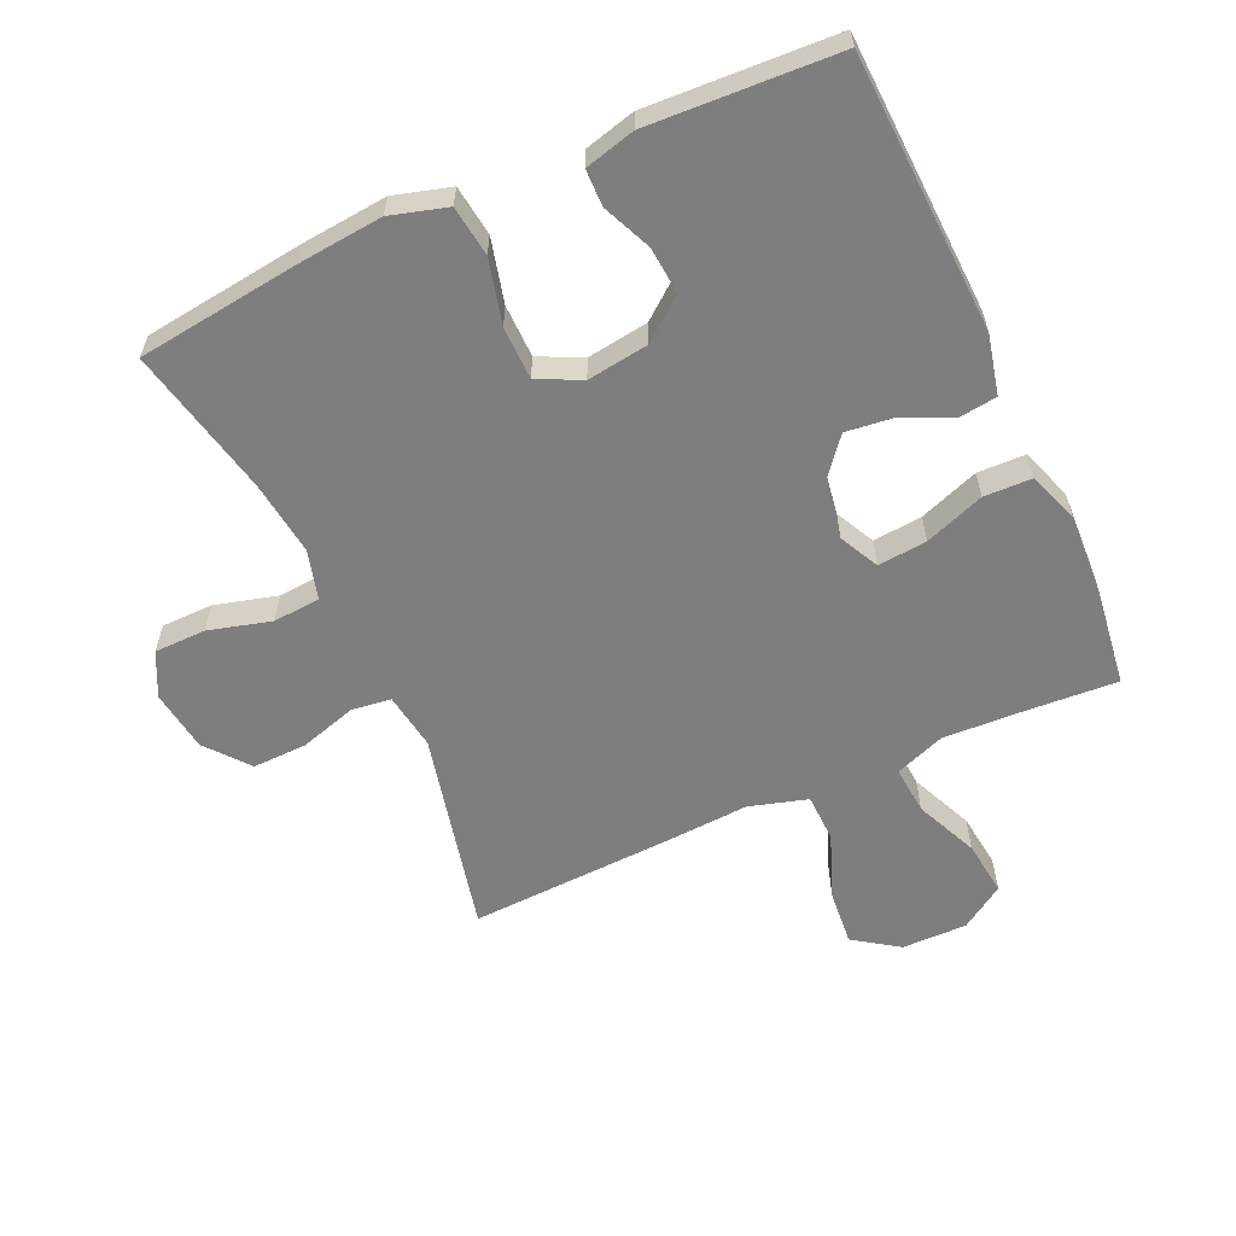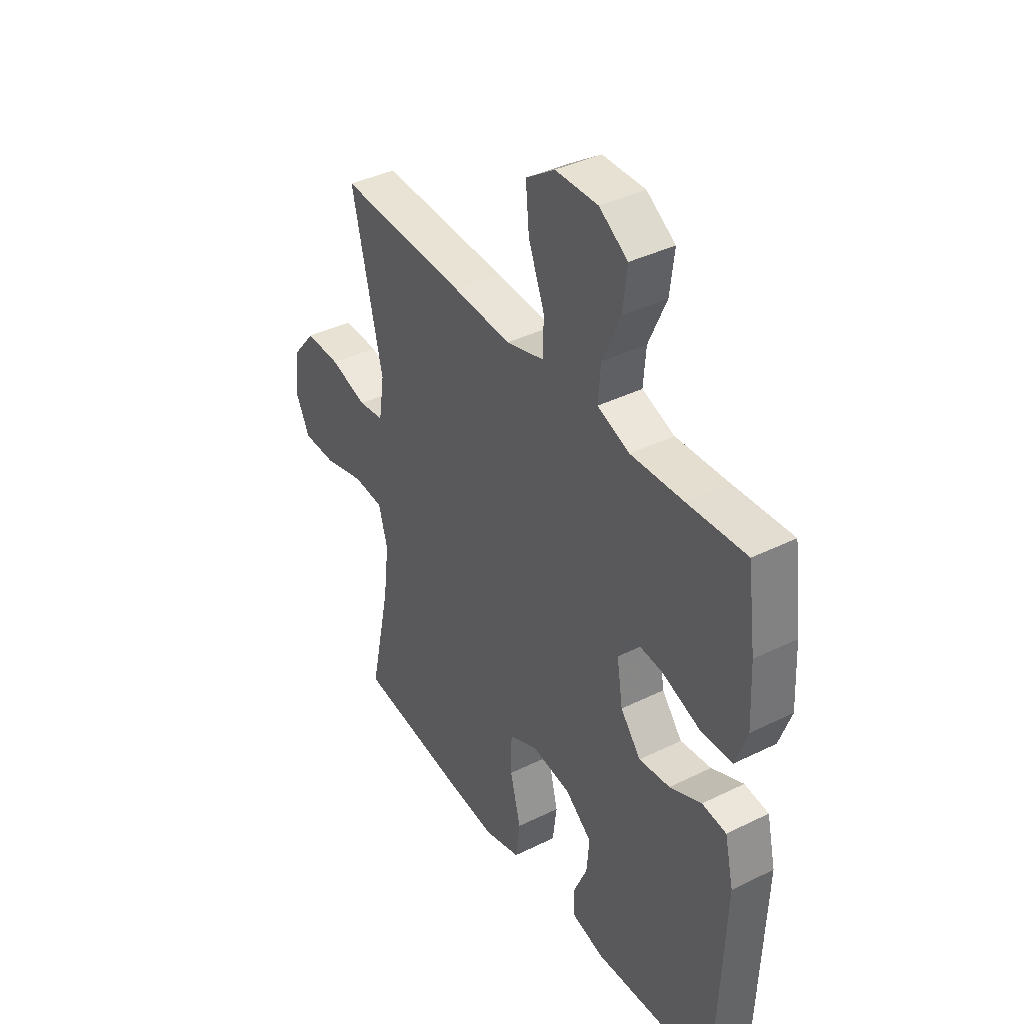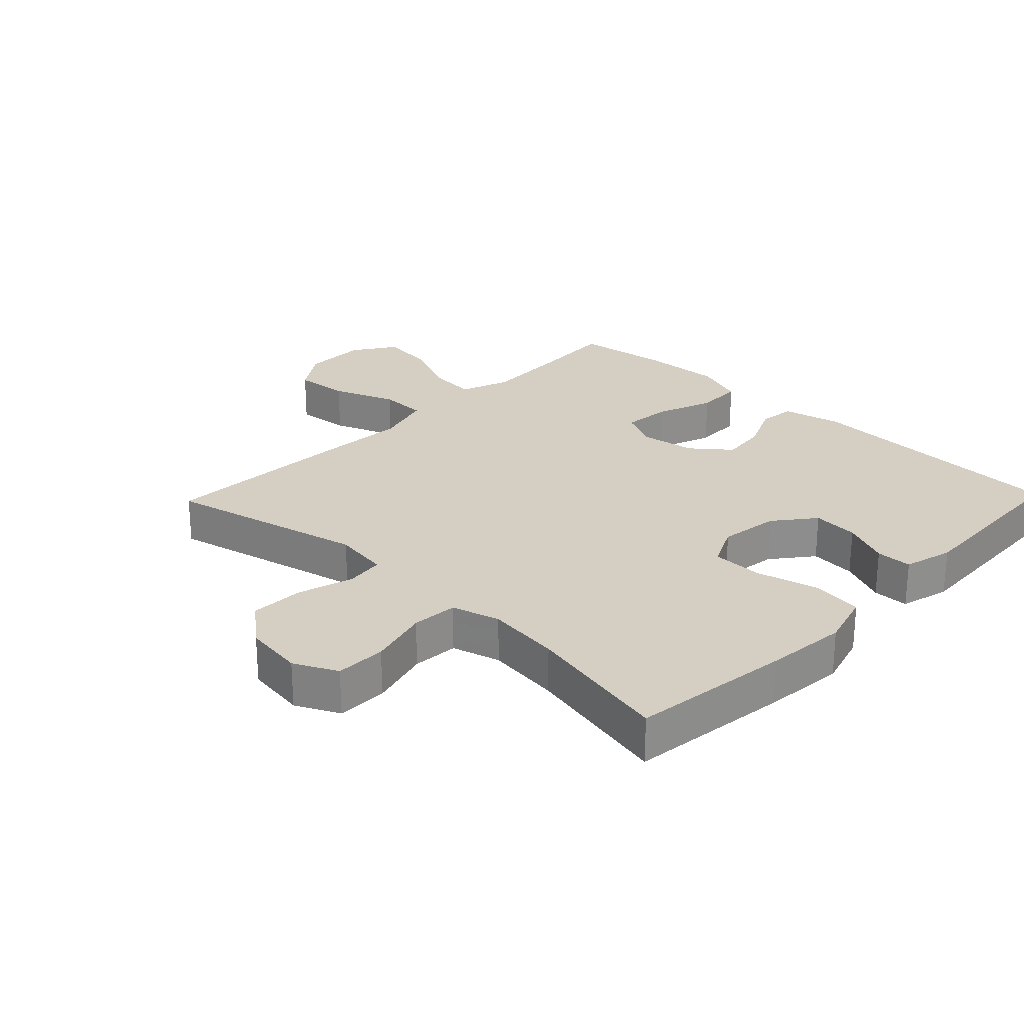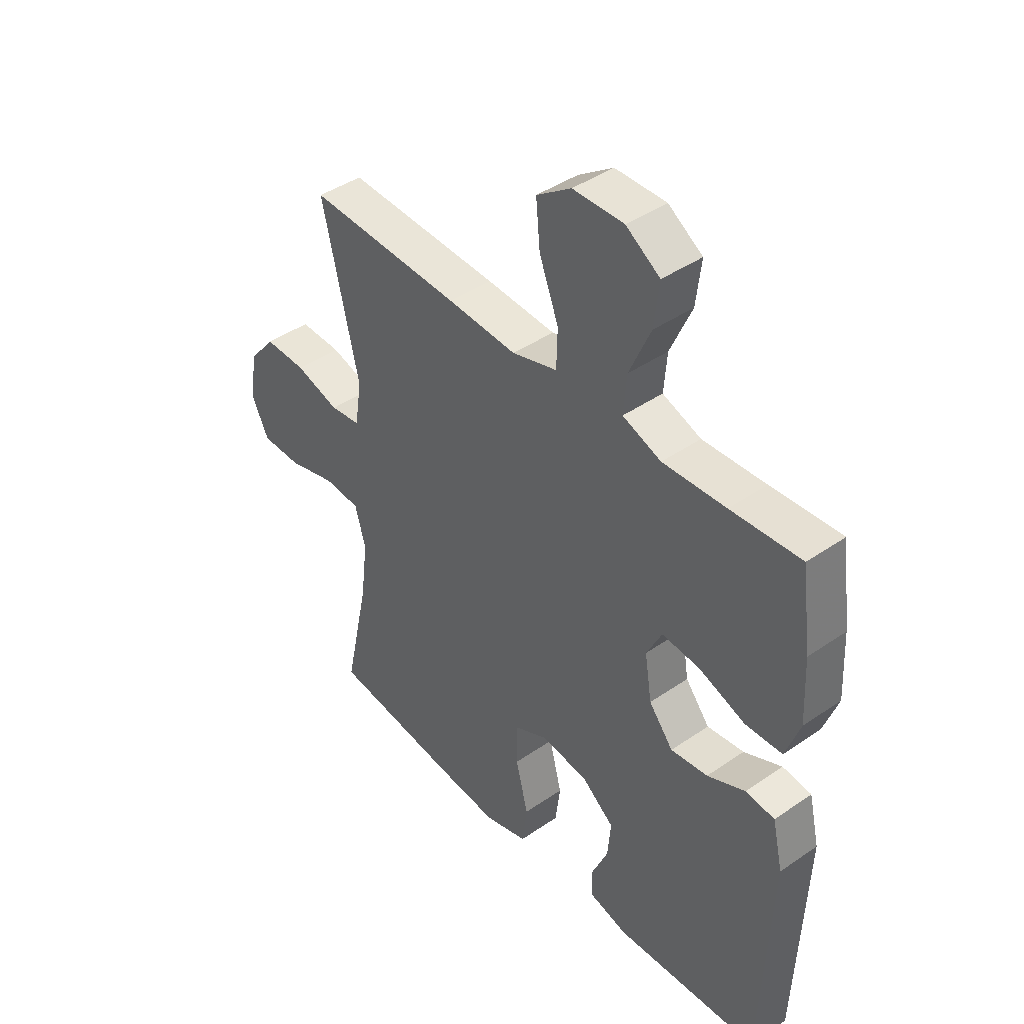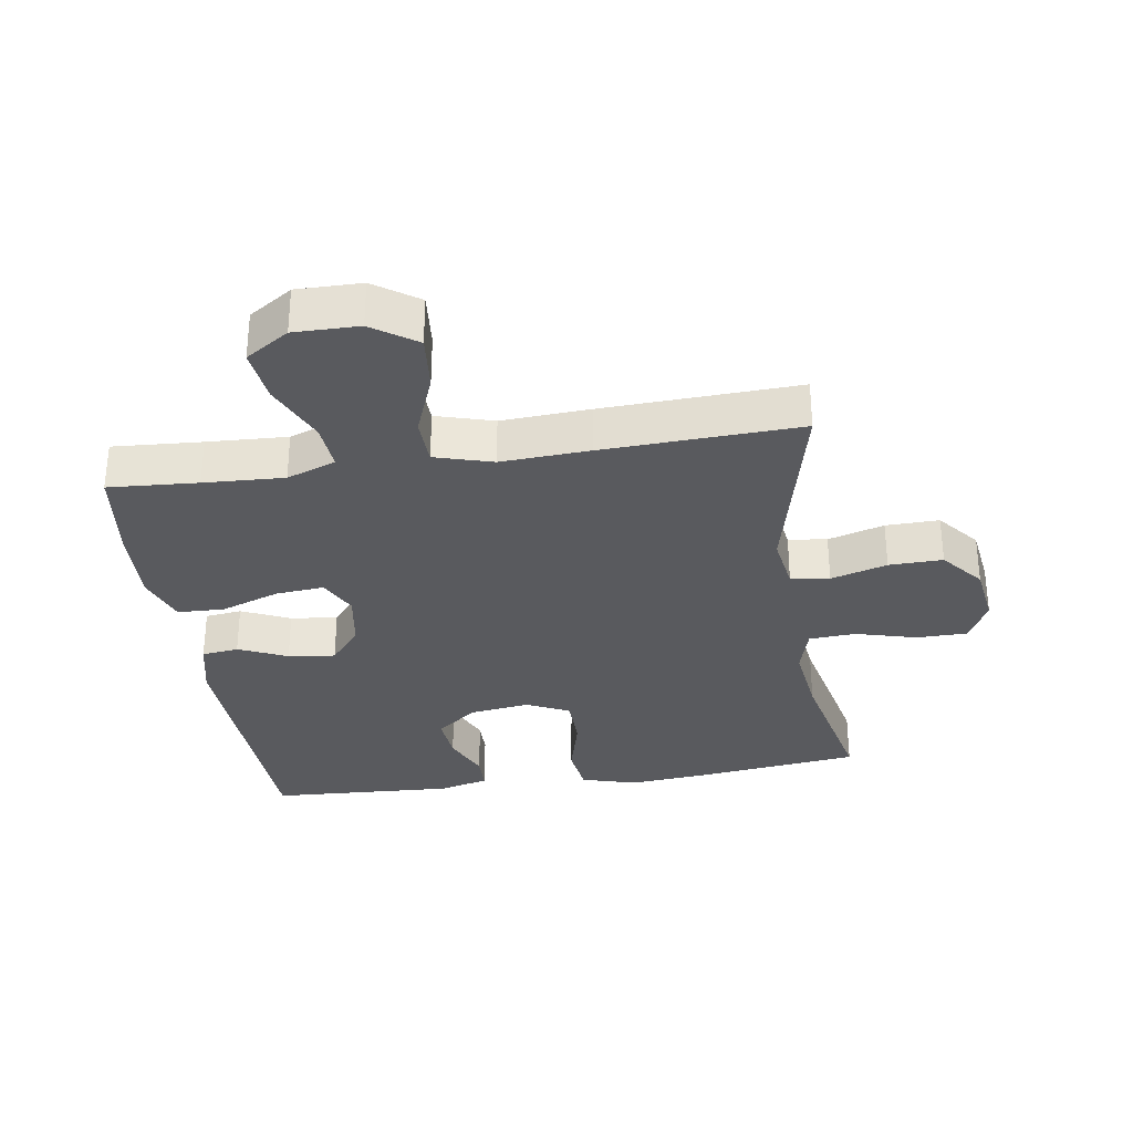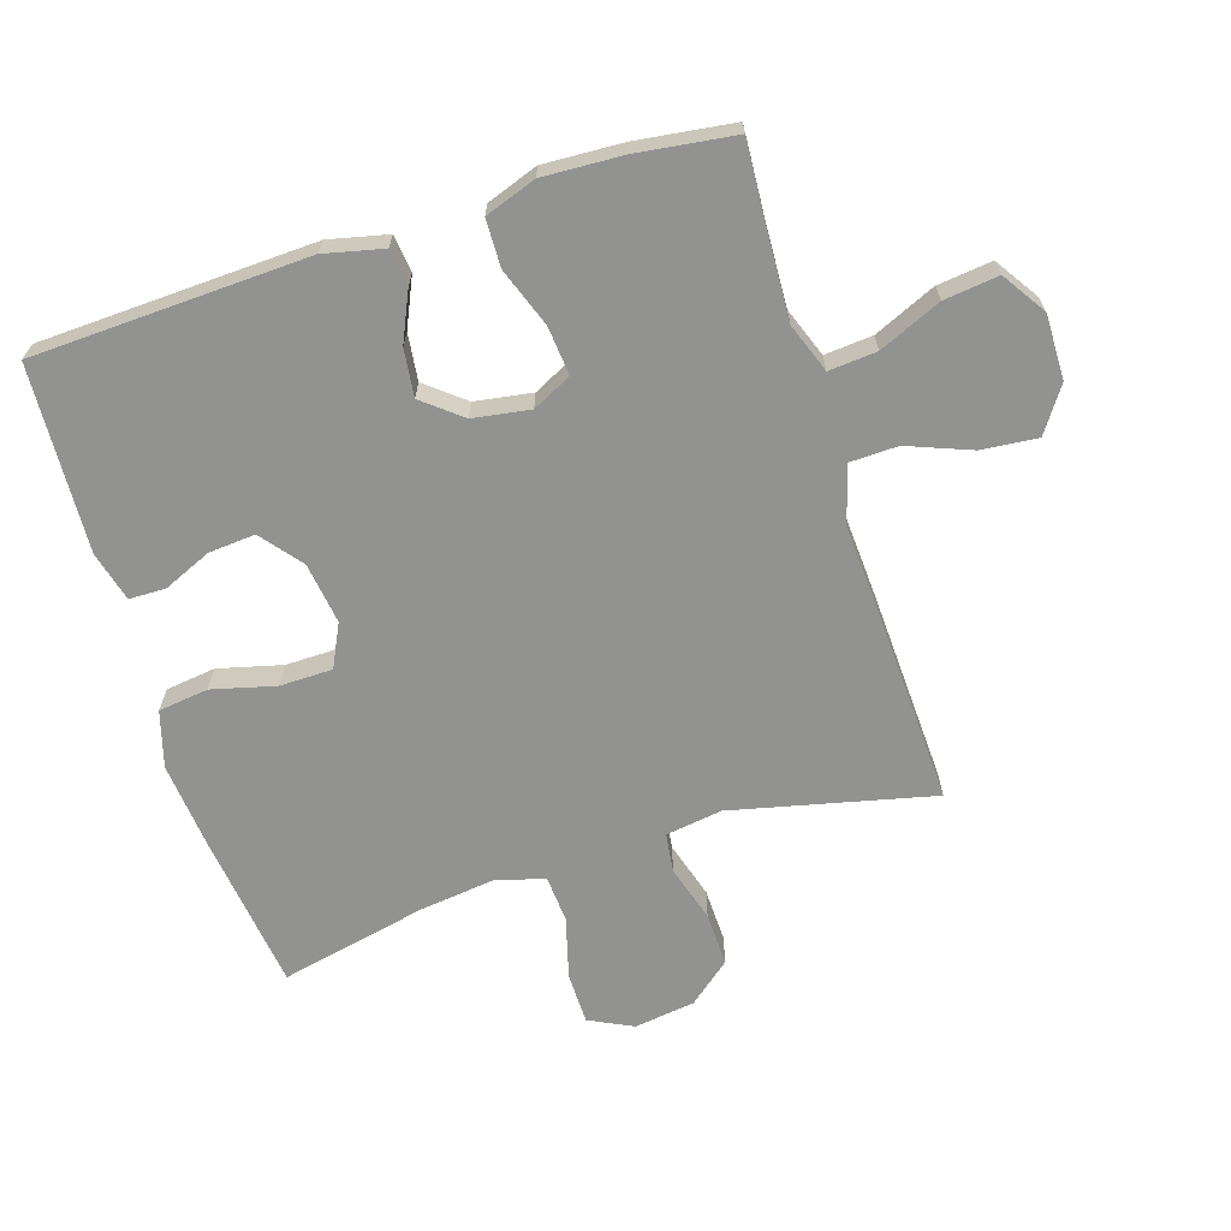
<metadata>
{"format":"obj","ext":"obj","renderer":"f3d","projection":"perspective","resolution":1024,"background":"white","views":[{"elev":-59.4,"azim":-155.5,"up":"+Y"},{"elev":39.3,"azim":-121.6,"up":"+Z"},{"elev":25.7,"azim":133.9,"up":"+Y"},{"elev":42.5,"azim":-129.5,"up":"+Z"},{"elev":-31.6,"azim":8.7,"up":"+Y"},{"elev":-66.3,"azim":-72.4,"up":"+Y"}]}
</metadata>
<code>
v 0.5 0.07 -0.5
v 0.25 0.07 -0.531
v 0.122 0.07 -0.543
v 0.036 0.07 -0.518
v 0.026 0.07 -0.441
v 0.051 0.07 -0.343
v 0.05 0.07 -0.262
v -0.016 0.07 -0.23
v -0.11 0.07 -0.243
v -0.173 0.07 -0.293
v -0.167 0.07 -0.365
v -0.135 0.07 -0.439
v -0.136 0.07 -0.495
v -0.213 0.07 -0.515
v -0.5 0.07 -0.5
v -0.517 0.07 -0.076
v -0.496 0.07 0.015
v -0.439 0.07 0.022
v -0.364 0.07 -0.012
v -0.291 0.07 -0.021
v -0.243 0.07 0.038
v -0.229 0.07 0.126
v -0.259 0.07 0.186
v -0.334 0.07 0.179
v -0.425 0.07 0.146
v -0.498 0.07 0.148
v -0.526 0.07 0.227
v -0.52 0.07 0.35
v -0.5 0.07 0.5
v -0.362 0.07 0.491
v -0.238 0.07 0.485
v -0.162 0.07 0.513
v -0.168 0.07 0.587
v -0.21 0.07 0.683
v -0.22 0.07 0.767
v -0.153 0.07 0.811
v -0.053 0.07 0.81
v 0.015 0.07 0.763
v 0.007 0.07 0.677
v -0.031 0.07 0.579
v -0.029 0.07 0.505
v 0.06 0.07 0.479
v 0.197 0.07 0.487
v 0.5 0.07 0.5
v 0.428 0.07 0.191
v 0.441 0.07 0.104
v 0.501 0.07 0.096
v 0.588 0.07 0.122
v 0.671 0.07 0.124
v 0.724 0.07 0.059
v 0.737 0.07 -0.035
v 0.704 0.07 -0.102
v 0.625 0.07 -0.103
v 0.53 0.07 -0.077
v 0.458 0.07 -0.082
v 0.437 0.07 -0.157
v 0.451 0.07 -0.272
v 0.5 0 -0.5
v 0.25 0 -0.531
v 0.122 0 -0.543
v 0.036 0 -0.518
v 0.026 0 -0.441
v 0.051 0 -0.343
v 0.05 0 -0.262
v -0.016 0 -0.23
v -0.11 0 -0.243
v -0.173 0 -0.293
v -0.167 0 -0.365
v -0.135 0 -0.439
v -0.136 0 -0.495
v -0.213 0 -0.515
v -0.5 0 -0.5
v -0.517 0 -0.076
v -0.496 0 0.015
v -0.439 0 0.022
v -0.364 0 -0.012
v -0.291 0 -0.021
v -0.243 0 0.038
v -0.229 0 0.126
v -0.259 0 0.186
v -0.334 0 0.179
v -0.425 0 0.146
v -0.498 0 0.148
v -0.526 0 0.227
v -0.52 0 0.35
v -0.5 0 0.5
v -0.362 0 0.491
v -0.238 0 0.485
v -0.162 0 0.513
v -0.168 0 0.587
v -0.21 0 0.683
v -0.22 0 0.767
v -0.153 0 0.811
v -0.053 0 0.81
v 0.015 0 0.763
v 0.007 0 0.677
v -0.031 0 0.579
v -0.029 0 0.505
v 0.06 0 0.479
v 0.197 0 0.487
v 0.5 0 0.5
v 0.428 0 0.191
v 0.441 0 0.104
v 0.501 0 0.096
v 0.588 0 0.122
v 0.671 0 0.124
v 0.724 0 0.059
v 0.737 0 -0.035
v 0.704 0 -0.102
v 0.625 0 -0.103
v 0.53 0 -0.077
v 0.458 0 -0.082
v 0.437 0 -0.157
v 0.451 0 -0.272
f 51 52 53 54
f 51 54 55
f 50 51 55
f 47 48 49 50
f 46 47 50 55
f 45 46 55 56
f 42 43 44 45
f 41 42 45 56
f 37 38 39 40
f 37 40 41
f 36 37 41
f 33 34 35 36
f 32 33 36 41
f 31 32 41 56
f 27 28 29 30
f 24 25 26 27
f 23 24 27 30
f 22 23 30 31
f 16 17 18 19
f 16 19 20
f 15 16 20
f 14 15 20 21
f 11 12 13 14
f 10 11 14 21
f 3 4 5 6
f 3 6 7
f 57 1 2 3
f 57 3 7
f 22 31 56 57
f 22 57 7 8
f 9 10 21 22
f 8 9 22
f 111 110 109 108
f 112 111 108
f 112 108 107
f 107 106 105 104
f 112 107 104 103
f 113 112 103 102
f 102 101 100 99
f 113 102 99 98
f 97 96 95 94
f 98 97 94
f 98 94 93
f 93 92 91 90
f 98 93 90 89
f 113 98 89 88
f 87 86 85 84
f 84 83 82 81
f 87 84 81 80
f 88 87 80 79
f 76 75 74 73
f 77 76 73
f 77 73 72
f 78 77 72 71
f 71 70 69 68
f 78 71 68 67
f 63 62 61 60
f 64 63 60
f 60 59 58 114
f 64 60 114
f 114 113 88 79
f 65 64 114 79
f 79 78 67 66
f 79 66 65
f 1 58 59 2
f 2 59 60 3
f 3 60 61 4
f 4 61 62 5
f 5 62 63 6
f 6 63 64 7
f 7 64 65 8
f 8 65 66 9
f 9 66 67 10
f 10 67 68 11
f 11 68 69 12
f 12 69 70 13
f 13 70 71 14
f 14 71 72 15
f 15 72 73 16
f 16 73 74 17
f 17 74 75 18
f 18 75 76 19
f 19 76 77 20
f 20 77 78 21
f 21 78 79 22
f 22 79 80 23
f 23 80 81 24
f 24 81 82 25
f 25 82 83 26
f 26 83 84 27
f 27 84 85 28
f 28 85 86 29
f 29 86 87 30
f 30 87 88 31
f 31 88 89 32
f 32 89 90 33
f 33 90 91 34
f 34 91 92 35
f 35 92 93 36
f 36 93 94 37
f 37 94 95 38
f 38 95 96 39
f 39 96 97 40
f 40 97 98 41
f 41 98 99 42
f 42 99 100 43
f 43 100 101 44
f 44 101 102 45
f 45 102 103 46
f 46 103 104 47
f 47 104 105 48
f 48 105 106 49
f 49 106 107 50
f 50 107 108 51
f 51 108 109 52
f 52 109 110 53
f 53 110 111 54
f 54 111 112 55
f 55 112 113 56
f 56 113 114 57
f 57 114 58 1

</code>
